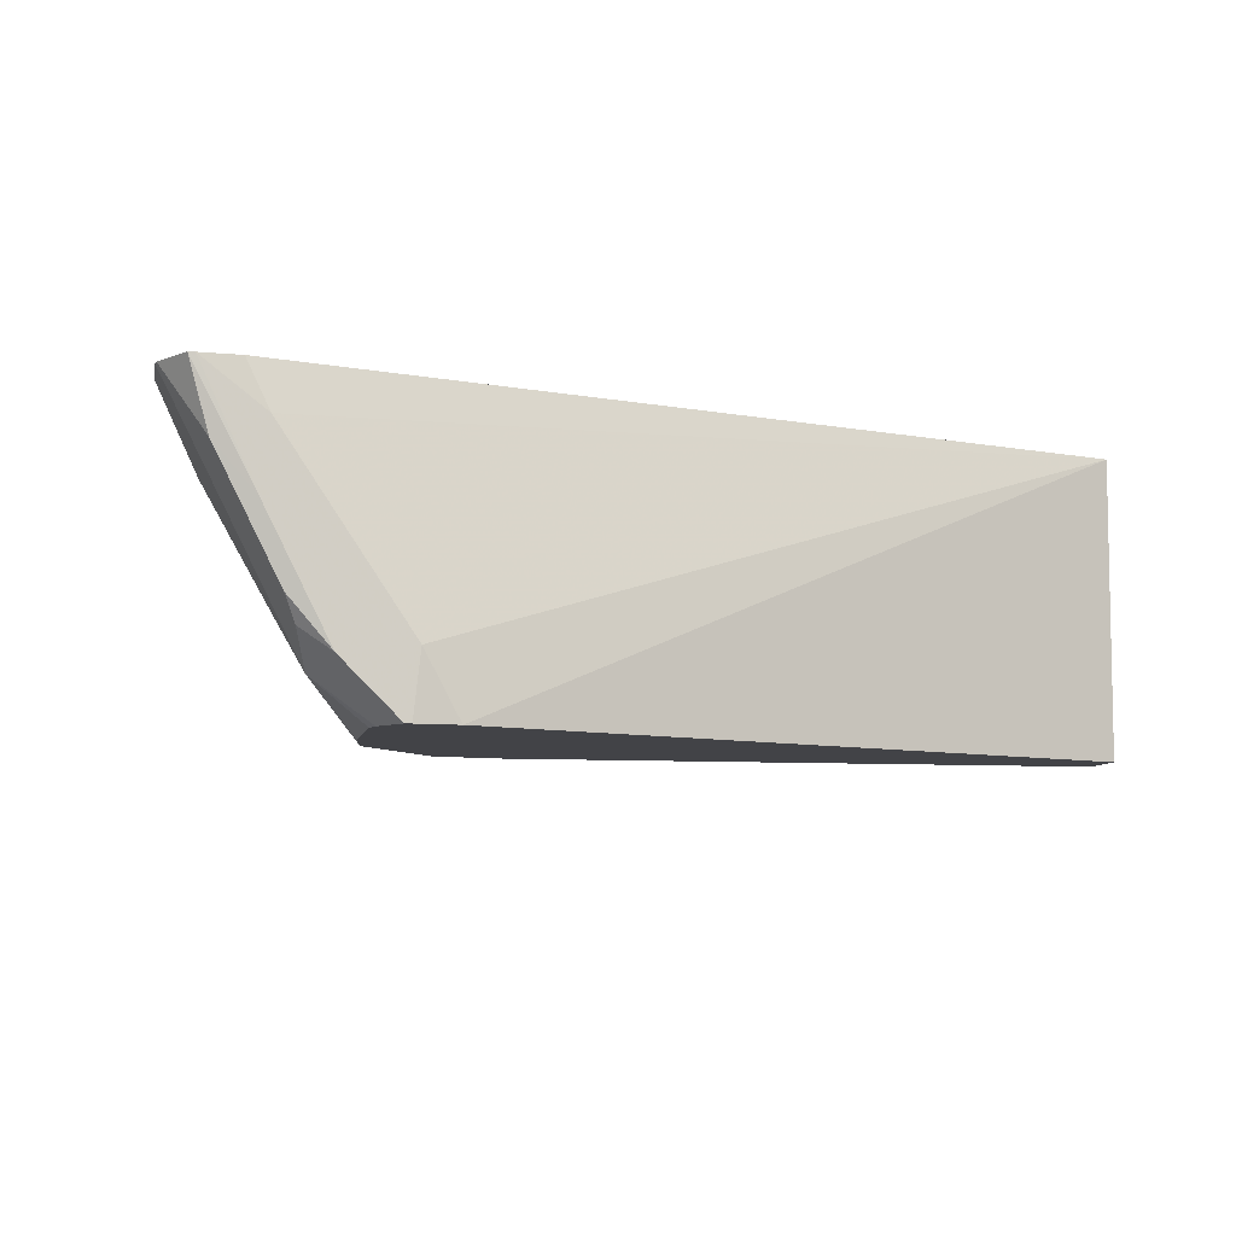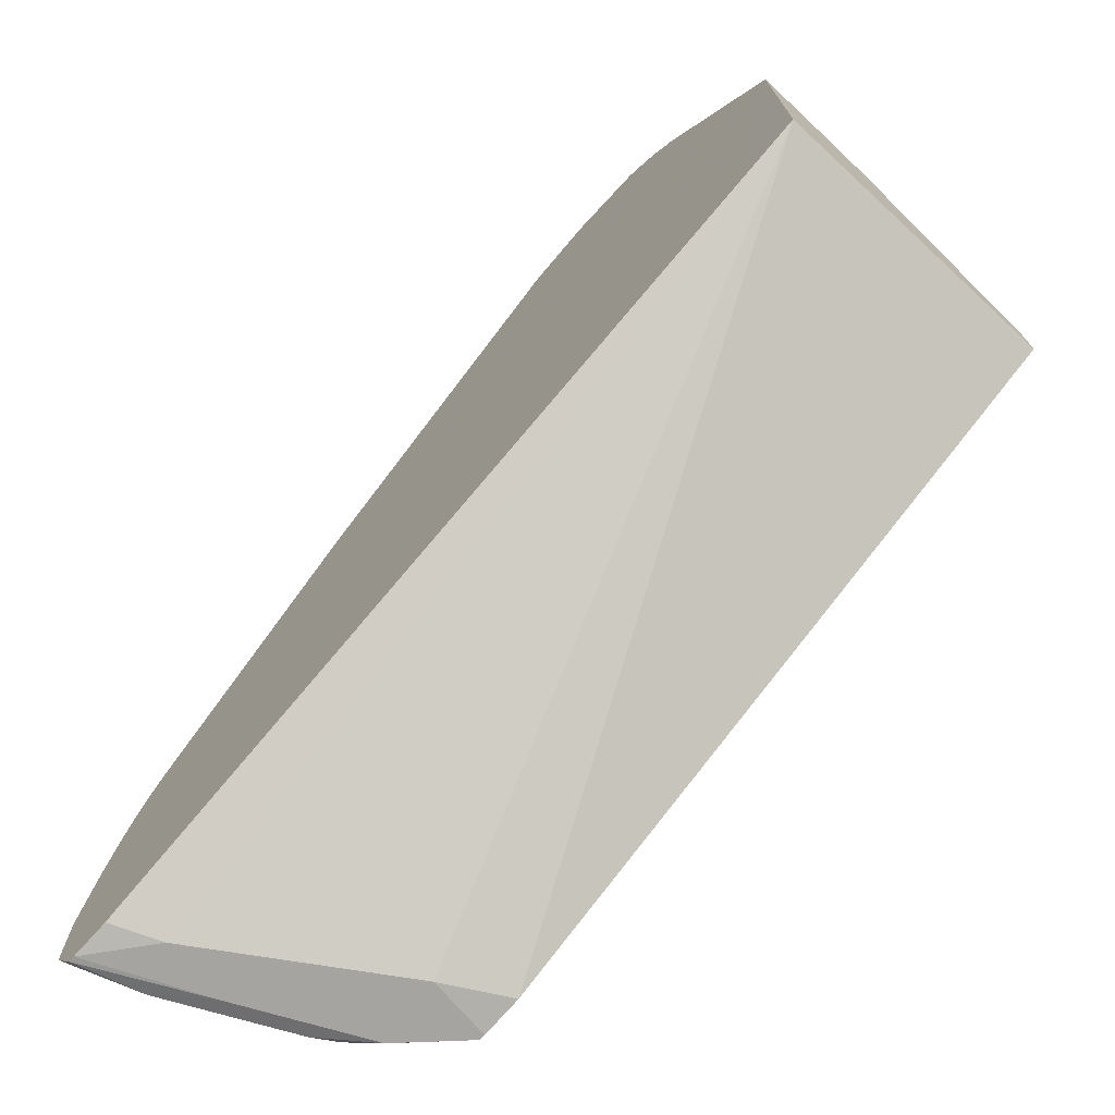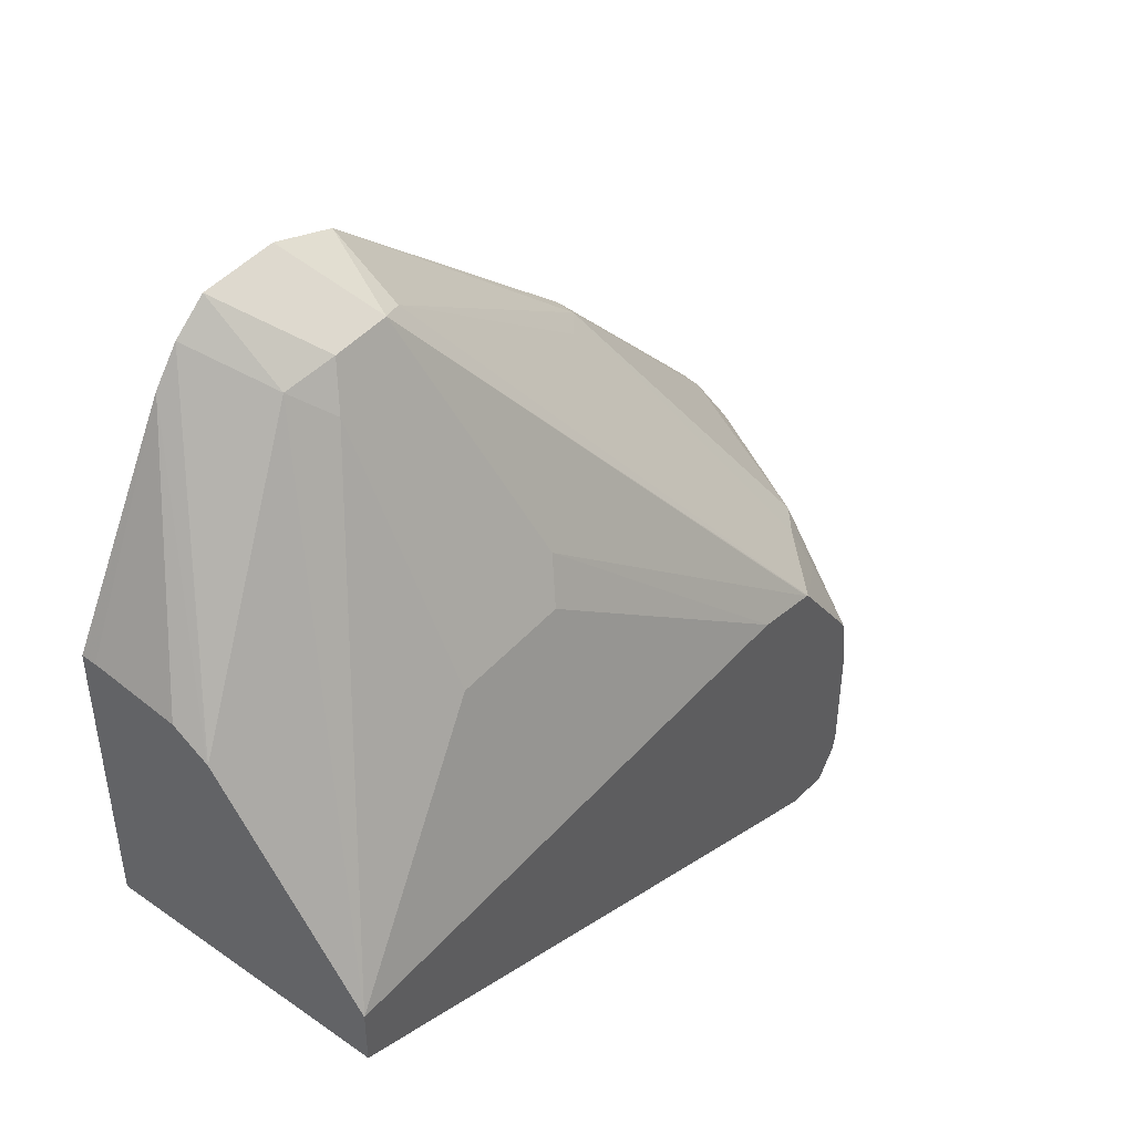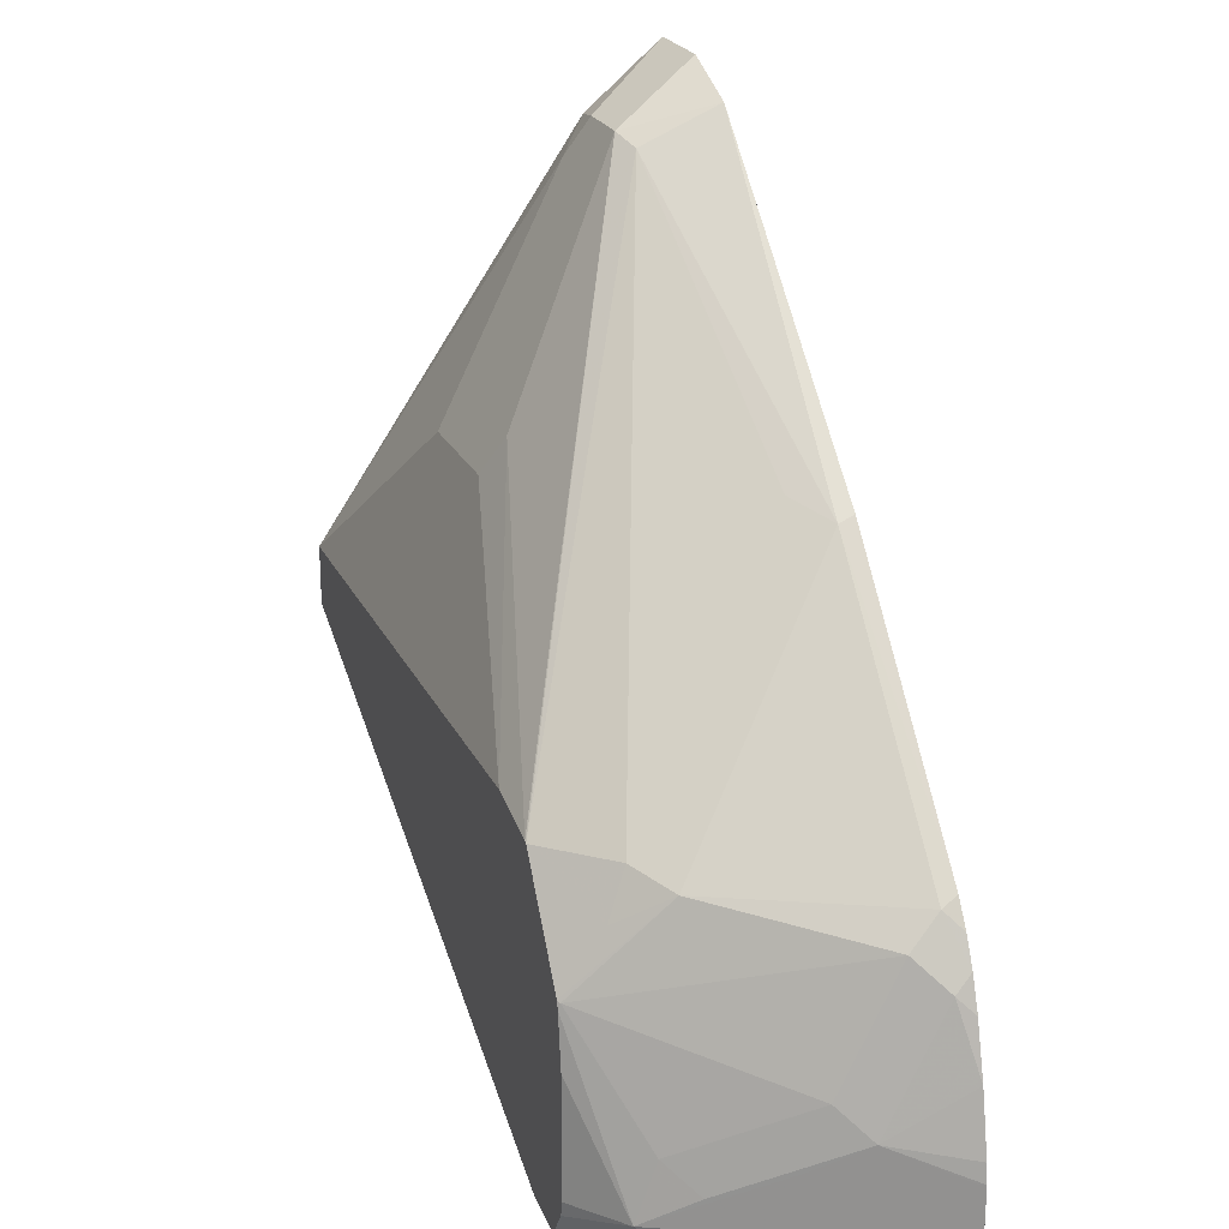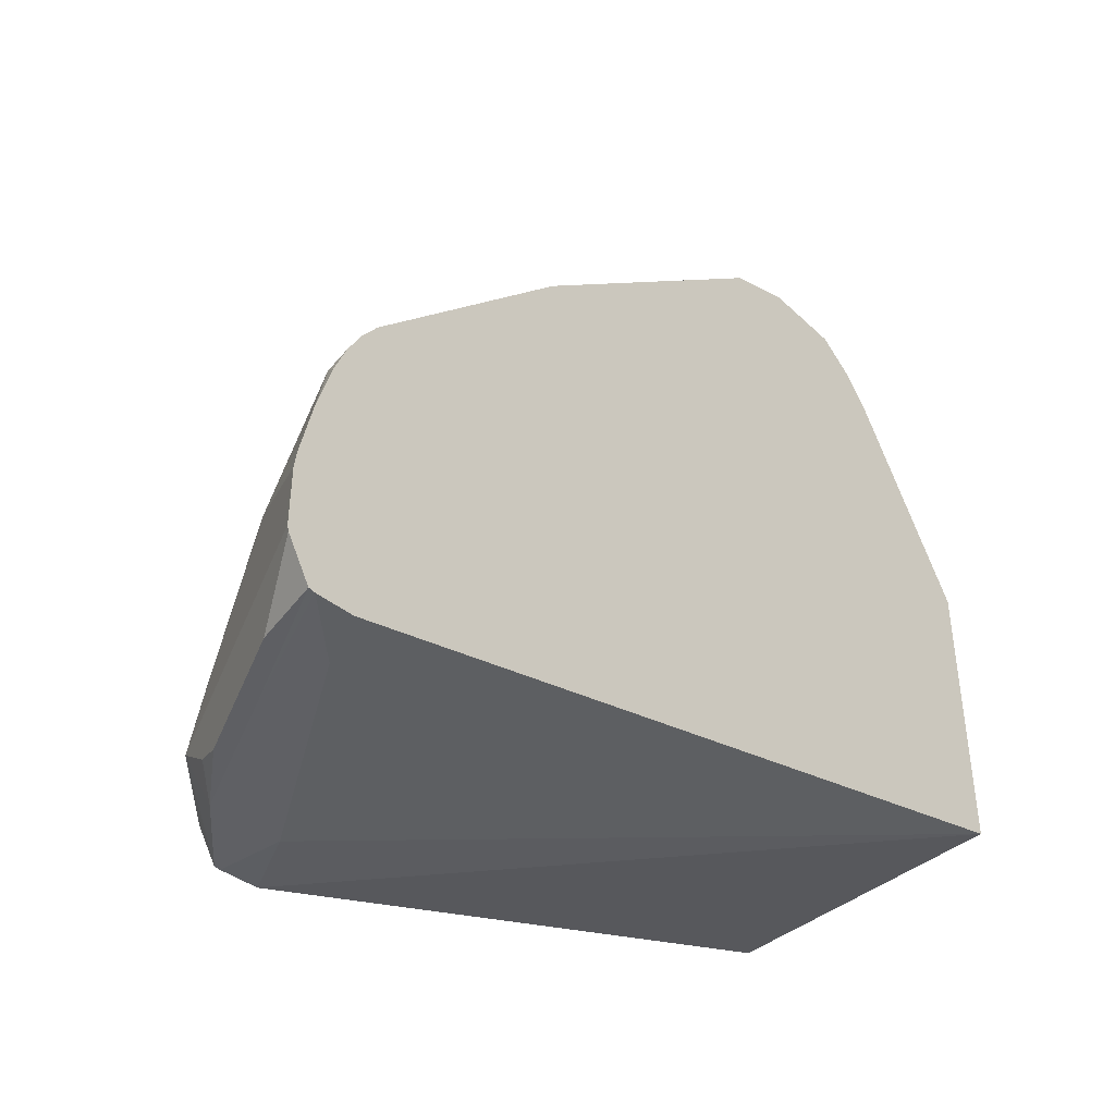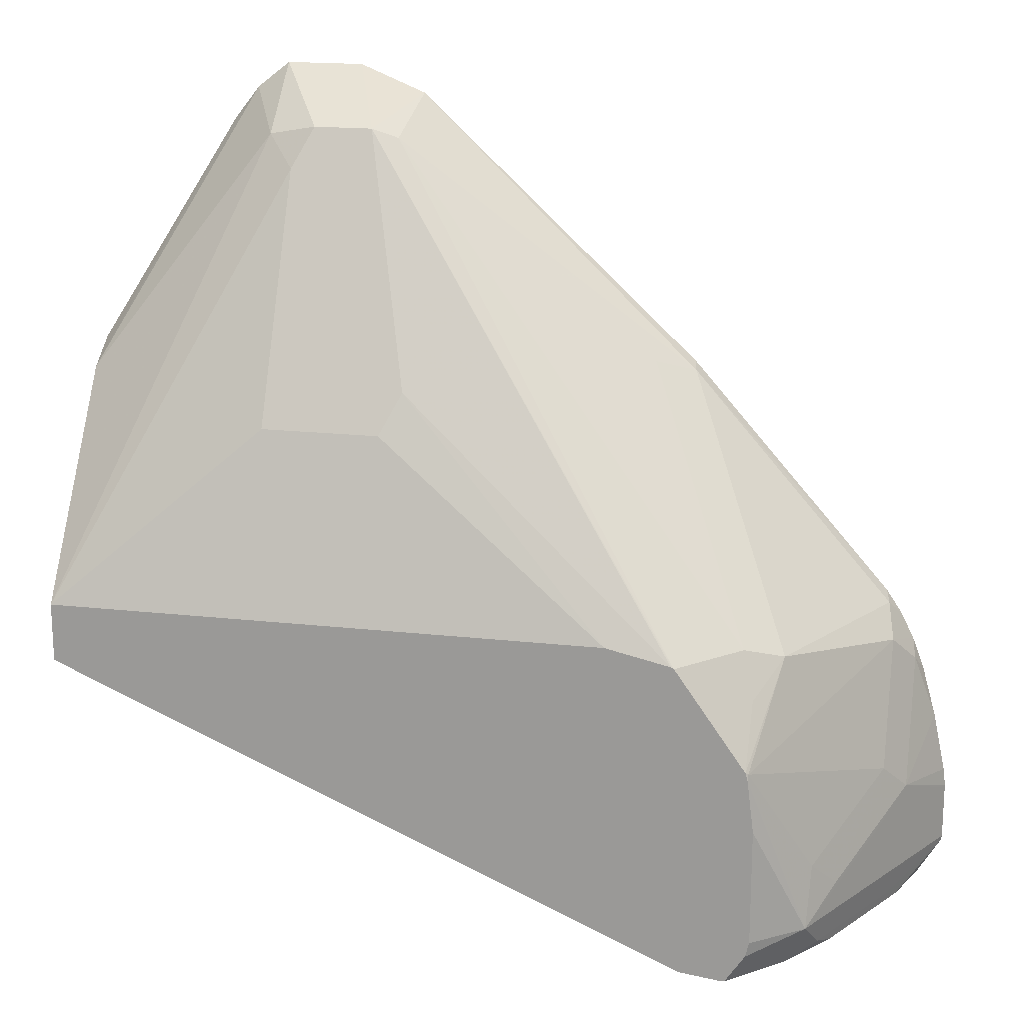
<metadata>
{"format":"obj","ext":"obj","renderer":"f3d","projection":"perspective","resolution":1024,"background":"white","views":[{"elev":-7.5,"azim":-10.5,"up":"+Z"},{"elev":-73.5,"azim":47.2,"up":"+Y"},{"elev":46.0,"azim":128.9,"up":"+Y"},{"elev":22.9,"azim":-110.1,"up":"+Y"},{"elev":-44.3,"azim":-47.7,"up":"+Y"},{"elev":17.9,"azim":-167.6,"up":"+Y"}]}
</metadata>
<code>
v -0.1723 -0.5893 -0.05637
v -0.1741 -0.5892 -0.05637
v -0.1571 -0.5893 -0.0895
v -0.155 -0.5893 -0.06985
v -0.1611 -0.5882 -0.05637
v -0.1809 -0.5778 -0.05637
v -0.1688 -0.5879 -0.07567
v -0.1397 -0.5893 -0.1244
v -0.12 -0.5893 -0.1222
v 0.07821 -0.5064 -0.05637
v -0.1813 -0.5762 -0.05637
v -0.1804 -0.5762 -0.05821
v -0.163 -0.5762 -0.09313
v -0.1659 -0.5849 -0.08295
v -0.1513 -0.5879 -0.1106
v -0.1455 -0.5762 -0.128
v -0.1238 -0.5893 -0.1403
v -0.1484 -0.5849 -0.1179
v -0.122 -0.5893 -0.1403
v -0.1103 -0.5879 -0.1403
v 0.07821 -0.5064 -0.1403
v 0.07821 -0.4173 -0.05637
v -0.1813 -0.5588 -0.05637
v -0.1804 -0.5588 -0.05821
v -0.163 -0.5588 -0.09313
v -0.1288 -0.5238 -0.1397
v -0.1287 -0.5256 -0.1403
v -0.1307 -0.5413 -0.1403
v -0.1307 -0.5762 -0.1403
v -0.1295 -0.5807 -0.1403
v -0.1528 -0.5675 -0.1135
v -0.1462 -0.5588 -0.1222
v 0.07821 -0.4889 -0.1403
v 0.04441 -0.3572 -0.05637
v 0.07821 -0.4173 -0.06078
v -0.1806 -0.5532 -0.05637
v -0.1702 -0.55 -0.07858
v -0.1353 -0.4976 -0.1135
v -0.128 -0.5232 -0.1403
v -0.1637 -0.5413 -0.08731
v -0.1637 -0.5064 -0.06985
v 0.01745 -0.4366 -0.1222
v 0.01745 -0.3667 -0.08731
v 0.02617 -0.358 -0.07858
v 0.07821 -0.4278 -0.09611
v -0.08729 -0.4889 -0.1403
v 0.03674 -0.3474 -0.05637
v 0.07821 -0.4208 -0.08564
v 0.07821 -0.4275 -0.0957
v -0.1769 -0.5353 -0.05637
v -0.1702 -0.5151 -0.06112
v -0.1244 -0.4933 -0.1222
v -0.128 -0.5064 -0.128
v -0.1615 -0.4976 -0.06112
v -0.1004 -0.4278 -0.06112
v -0.1071 -0.4936 -0.1403
v -0.1691 -0.5104 -0.05637
v -0.01749 -0.4366 -0.1222
v 0.01163 -0.4249 -0.1164
v 0.01163 -0.3551 -0.08149
v 0.02693 -0.3397 -0.05637
v -0.1063 -0.4931 -0.1403
v -0.0233 -0.4249 -0.1164
v -0.1726 -0.5198 -0.05637
v -0.08947 -0.4235 -0.06985
v -0.01311 -0.358 -0.07858
v -0.1651 -0.5024 -0.05637
v -0.1603 -0.4953 -0.05637
v -0.09961 -0.4262 -0.05637
v -0.01548 -0.3477 -0.05637
v -0.1067 -0.4933 -0.1403
v -0.005822 -0.3551 -0.08149
v 0.003961 -0.3397 -0.05637
f 37 51 41
f 34 48 49
f 34 49 47
f 33 58 42
f 36 50 37
f 34 35 48
f 37 41 40
f 38 54 55
f 38 52 53
f 38 53 39
f 38 41 54
f 38 55 52
f 33 46 58
f 39 53 56
f 37 50 51
f 33 44 45
f 22 35 34
f 33 42 43
f 41 51 57
f 17 33 21
f 17 21 20
f 17 20 19
f 23 36 37
f 23 37 24
f 33 43 44
f 24 37 25
f 26 38 39
f 26 39 27
f 26 32 40
f 26 40 41
f 26 41 38
f 31 37 40
f 25 37 31
f 41 57 54
f 59 63 72
f 42 63 59
f 55 68 69
f 55 69 70
f 55 70 66
f 55 66 65
f 56 66 72
f 56 72 71
f 54 68 55
f 17 46 33
f 60 72 73
f 60 73 61
f 62 71 72
f 62 72 63
f 66 70 72
f 70 73 72
f 59 72 60
f 42 58 63
f 54 67 68
f 52 56 53
f 42 59 60
f 42 60 43
f 43 60 44
f 44 61 47
f 44 47 45
f 44 60 61
f 54 57 67
f 45 47 49
f 46 63 58
f 50 64 51
f 51 64 57
f 52 55 65
f 52 65 66
f 52 66 56
f 46 62 63
f 17 62 46
f 31 40 32
f 17 56 71
f 1 57 64
f 1 64 50
f 1 50 36
f 1 36 23
f 1 23 11
f 1 11 6
f 1 67 57
f 1 6 2
f 2 7 3
f 3 7 15
f 4 9 10
f 4 10 5
f 6 11 12
f 6 12 13
f 2 6 7
f 1 68 67
f 1 69 68
f 1 70 69
f 17 71 62
f 1 2 3
f 1 3 8
f 1 8 17
f 1 17 19
f 1 19 9
f 1 9 4
f 1 4 5
f 1 5 10
f 1 10 22
f 1 22 34
f 1 34 47
f 1 47 61
f 1 61 73
f 1 73 70
f 6 13 14
f 6 14 7
f 3 15 8
f 7 18 15
f 13 18 14
f 16 26 27
f 7 14 18
f 16 28 29
f 16 29 30
f 16 30 17
f 13 16 18
f 16 25 31
f 16 32 26
f 17 30 29
f 17 29 28
f 17 28 27
f 17 27 39
f 17 39 56
f 16 31 32
f 13 25 16
f 16 27 28
f 12 24 25
f 8 16 17
f 8 15 18
f 12 25 13
f 9 19 20
f 9 20 10
f 10 21 33
f 10 33 45
f 8 18 16
f 10 49 48
f 10 48 35
f 10 35 22
f 10 20 21
f 11 23 24
f 11 24 12
f 10 45 49

</code>
